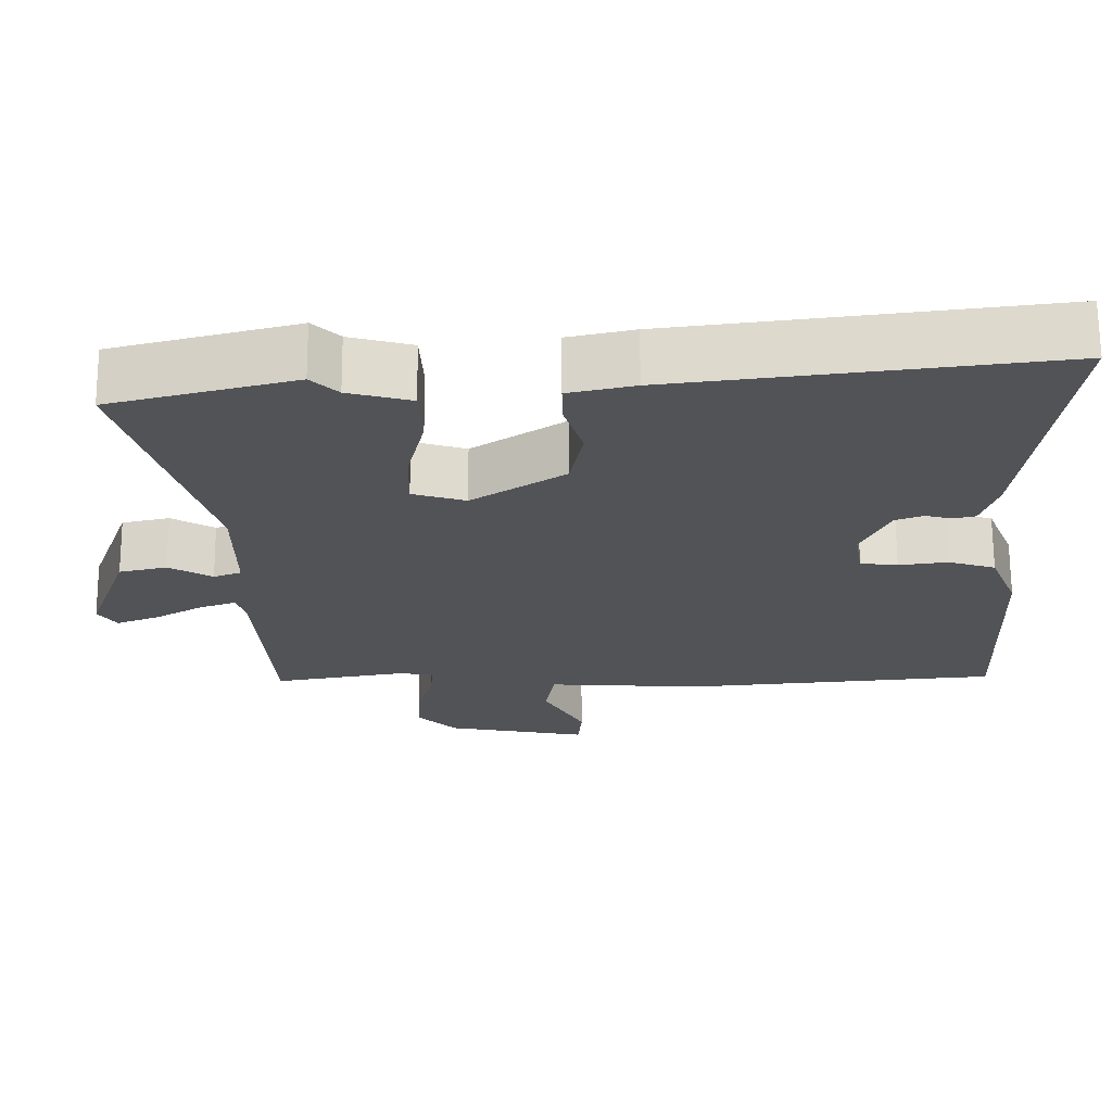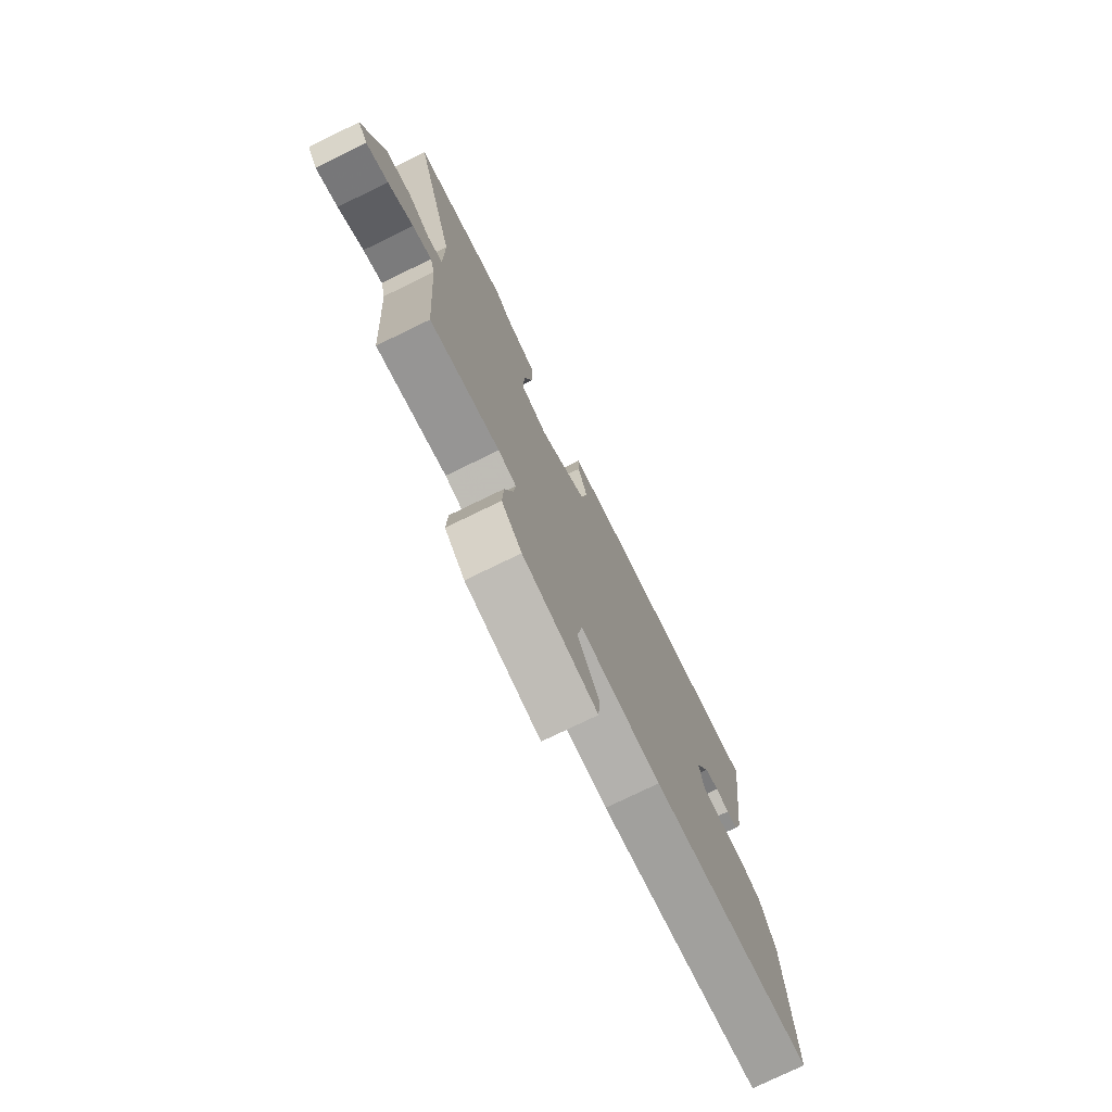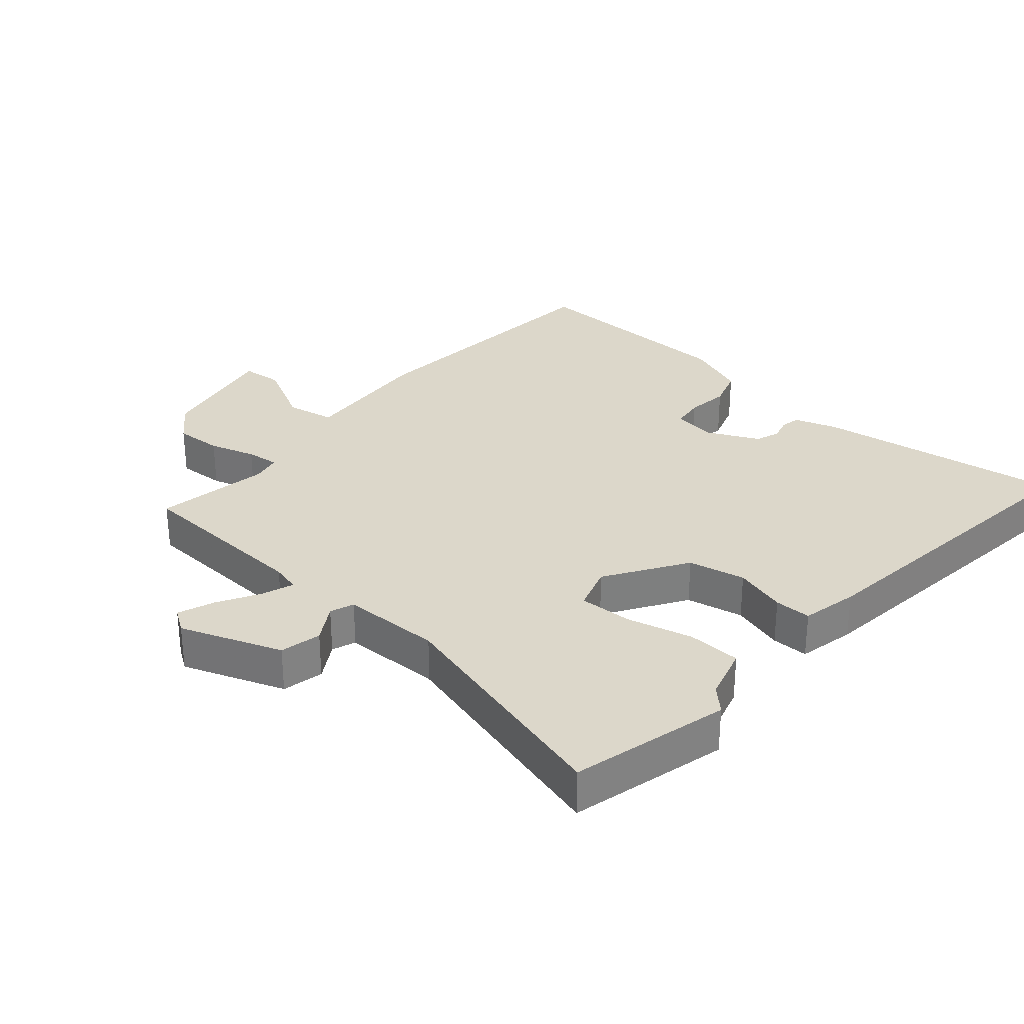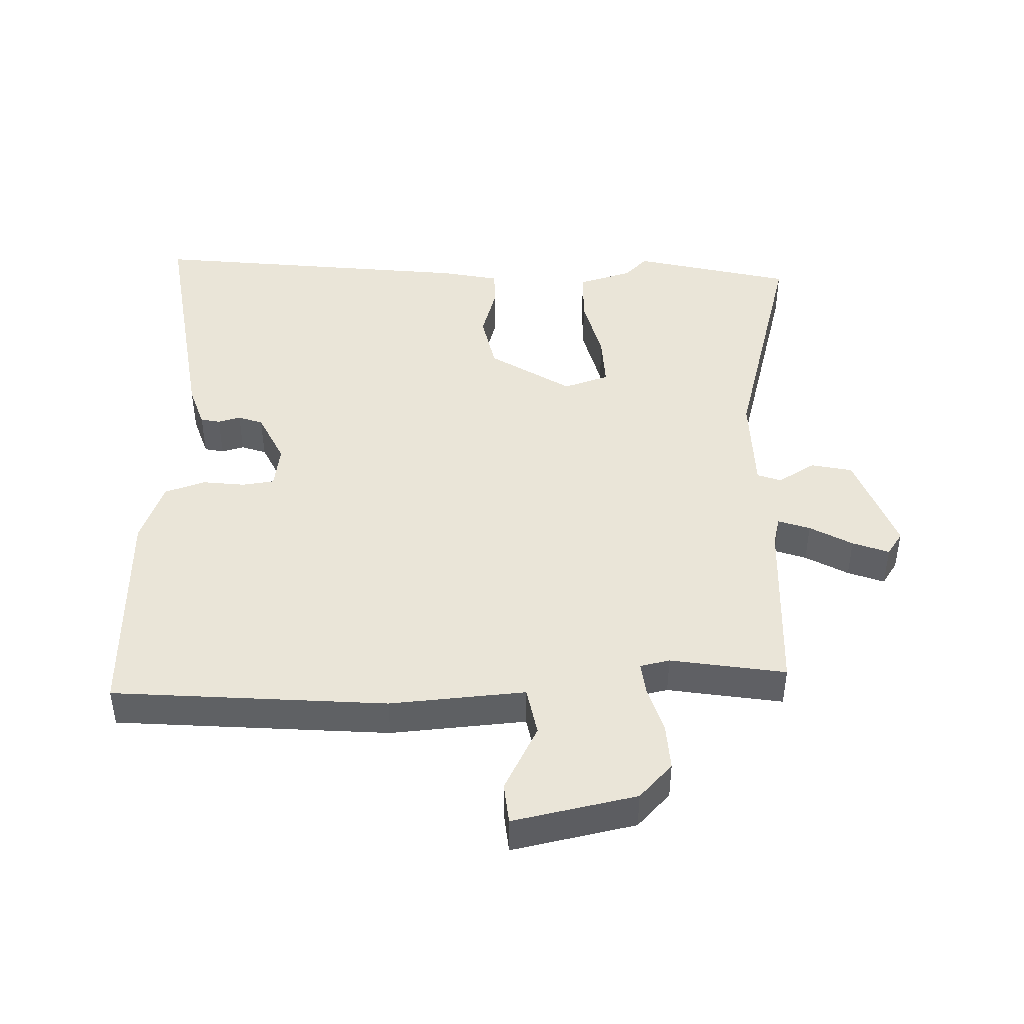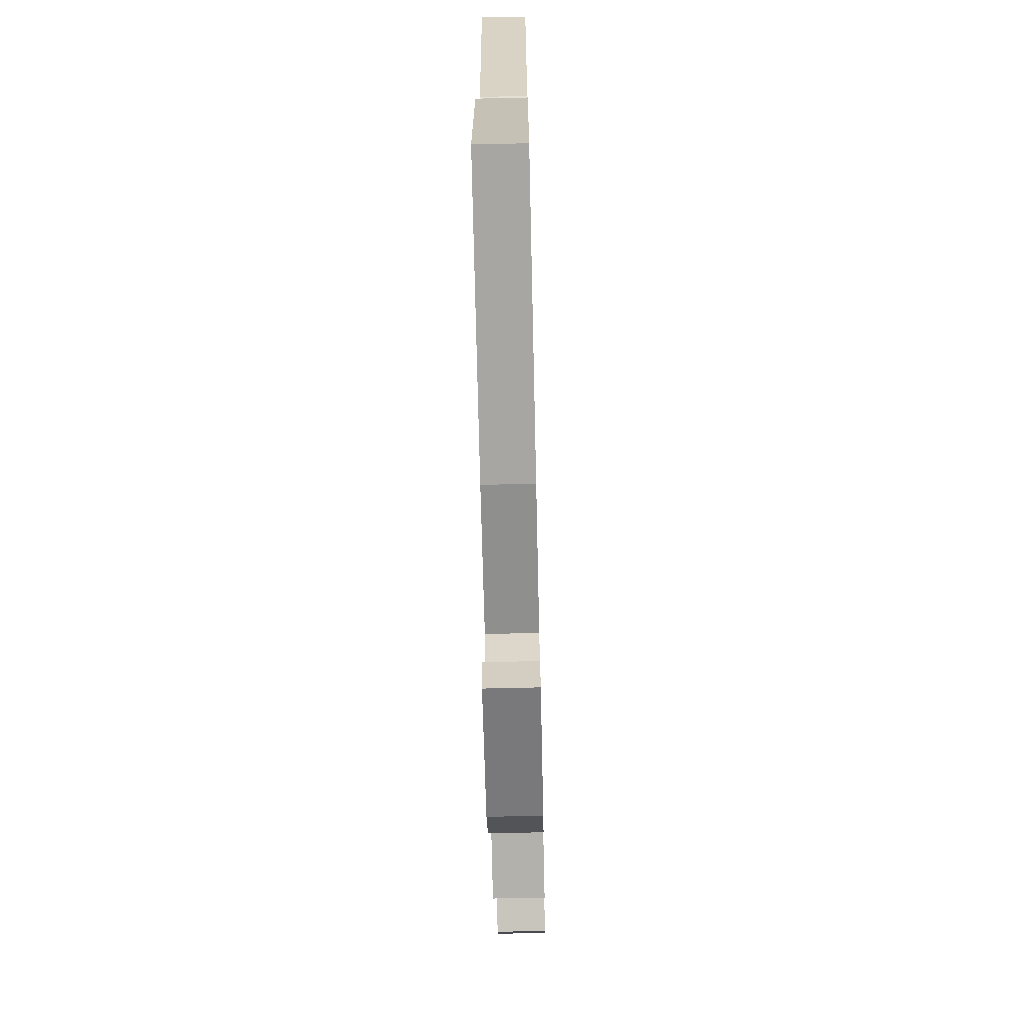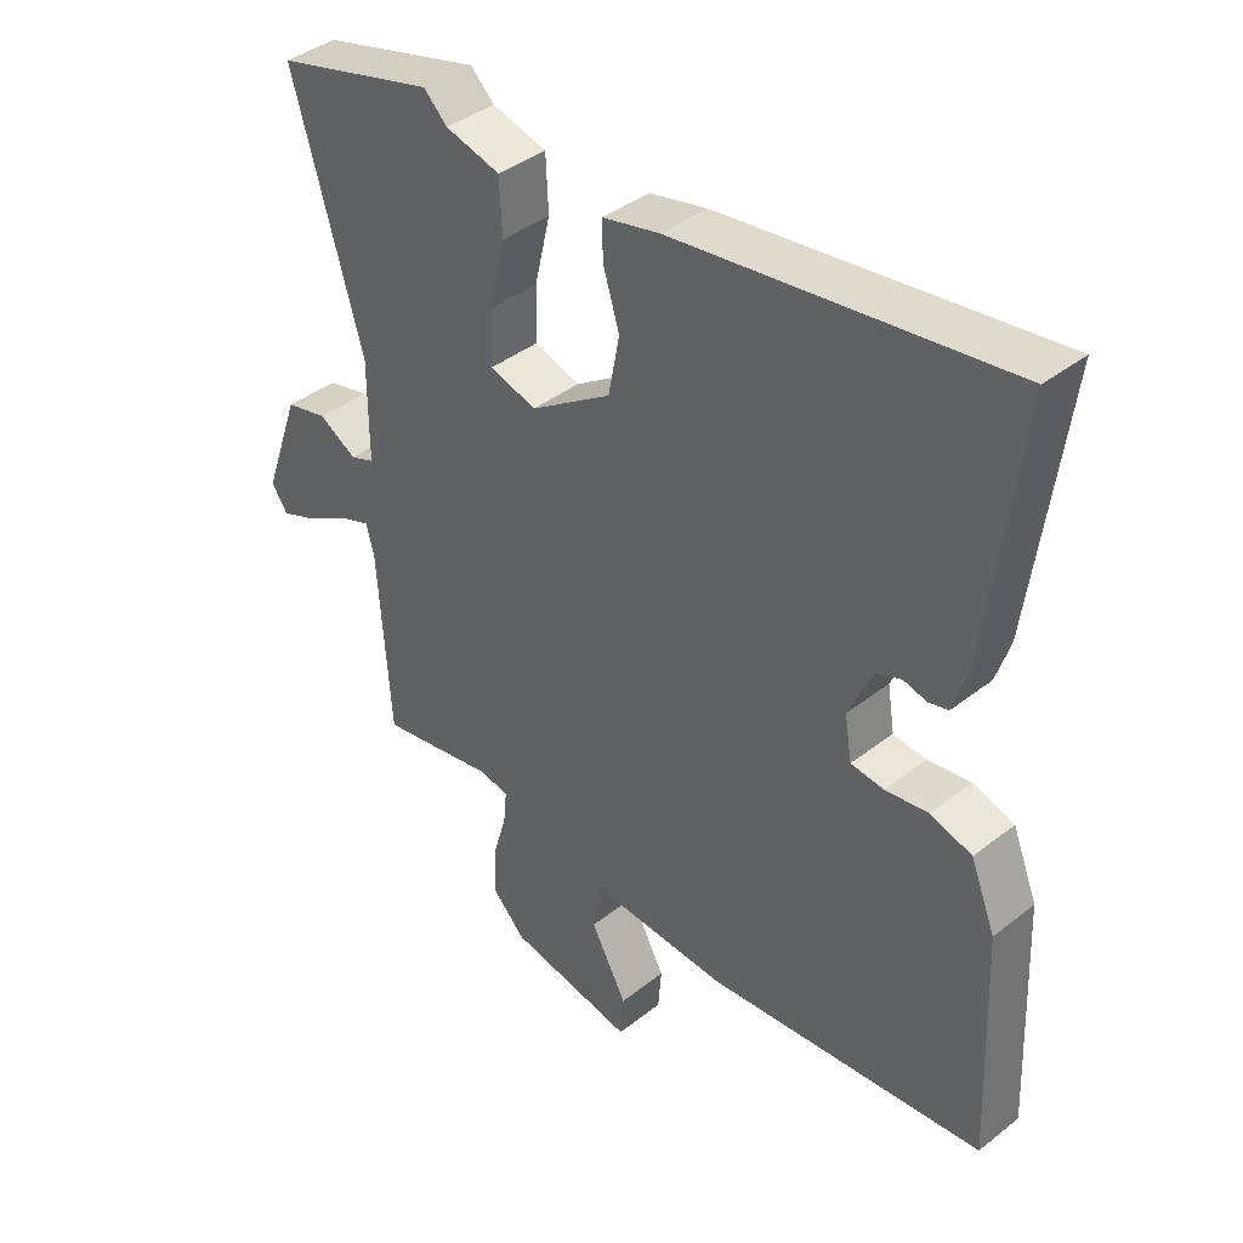
<metadata>
{"format":"obj","ext":"obj","renderer":"f3d","projection":"perspective","resolution":1024,"background":"white","views":[{"elev":68.3,"azim":-0.3,"up":"+Z"},{"elev":-76.3,"azim":-64.1,"up":"+Z"},{"elev":30.4,"azim":-49.8,"up":"+Y"},{"elev":44.7,"azim":177.4,"up":"+Y"},{"elev":-68.8,"azim":91.3,"up":"+Z"},{"elev":39.9,"azim":45.9,"up":"+Z"}]}
</metadata>
<code>
v -0.621 0.07 0.468
v -0.376 0.07 0.533
v -0.34 0.07 0.498
v -0.256 0.07 0.475
v -0.252 0.07 0.392
v -0.276 0.07 0.289
v -0.278 0.07 0.206
v -0.207 0.07 0.184
v -0.083 0.07 0.266
v -0.066 0.07 0.355
v -0.091 0.07 0.436
v -0.092 0.07 0.493
v -0.004 0.07 0.513
v 0.5 0.07 0.578
v 0.45 0.07 0.192
v 0.429 0.07 0.126
v 0.399 0.07 0.119
v 0.364 0.07 0.128
v 0.326 0.07 0.114
v 0.289 0.07 0.033
v 0.3 0.07 -0.034
v 0.35 0.07 -0.04
v 0.416 0.07 -0.031
v 0.479 0.07 -0.051
v 0.517 0.07 -0.146
v 0.532 0.07 -0.489
v 0.109 0.07 -0.529
v -0.101 0.07 -0.516
v -0.114 0.07 -0.592
v -0.059 0.07 -0.694
v -0.064 0.07 -0.758
v -0.256 0.07 -0.721
v -0.308 0.07 -0.668
v -0.305 0.07 -0.594
v -0.284 0.07 -0.522
v -0.279 0.07 -0.471
v -0.325 0.07 -0.462
v -0.503 0.07 -0.494
v -0.522 0.07 -0.211
v -0.534 0.07 -0.167
v -0.583 0.07 -0.185
v -0.648 0.07 -0.223
v -0.704 0.07 -0.245
v -0.729 0.07 -0.209
v -0.673 0.07 -0.051
v -0.609 0.07 -0.036
v -0.551 0.07 -0.07
v -0.514 0.07 -0.056
v -0.514 0.07 0.098
v -0.621 0 0.468
v -0.376 0 0.533
v -0.34 0 0.498
v -0.256 0 0.475
v -0.252 0 0.392
v -0.276 0 0.289
v -0.278 0 0.206
v -0.207 0 0.184
v -0.083 0 0.266
v -0.066 0 0.355
v -0.091 0 0.436
v -0.092 0 0.493
v -0.004 0 0.513
v 0.5 0 0.578
v 0.45 0 0.192
v 0.429 0 0.126
v 0.399 0 0.119
v 0.364 0 0.128
v 0.326 0 0.114
v 0.289 0 0.033
v 0.3 0 -0.034
v 0.35 0 -0.04
v 0.416 0 -0.031
v 0.479 0 -0.051
v 0.517 0 -0.146
v 0.532 0 -0.489
v 0.109 0 -0.529
v -0.101 0 -0.516
v -0.114 0 -0.592
v -0.059 0 -0.694
v -0.064 0 -0.758
v -0.256 0 -0.721
v -0.308 0 -0.668
v -0.305 0 -0.594
v -0.284 0 -0.522
v -0.279 0 -0.471
v -0.325 0 -0.462
v -0.503 0 -0.494
v -0.522 0 -0.211
v -0.534 0 -0.167
v -0.583 0 -0.185
v -0.648 0 -0.223
v -0.704 0 -0.245
v -0.729 0 -0.209
v -0.673 0 -0.051
v -0.609 0 -0.036
v -0.551 0 -0.07
v -0.514 0 -0.056
v -0.514 0 0.098
f 45 46 47
f 44 45 47
f 43 44 47
f 42 43 47
f 41 42 47
f 40 41 47 48
f 39 40 48
f 37 38 39 48
f 36 37 48 49
f 33 34 35
f 32 33 35
f 31 32 35
f 30 31 35
f 29 30 35
f 28 29 35 36
f 27 28 36
f 26 27 36
f 25 26 36
f 24 25 36
f 23 24 36
f 22 23 36
f 21 22 36
f 20 21 36 49
f 16 17 18
f 15 16 18
f 14 15 18
f 13 14 18
f 12 13 18
f 11 12 18
f 10 11 18
f 9 10 18 19
f 8 9 19 20
f 3 4 5 6
f 3 6 7
f 2 3 7
f 1 2 7
f 49 1 7
f 8 20 49
f 7 8 49
f 96 95 94
f 96 94 93
f 96 93 92
f 96 92 91
f 96 91 90
f 97 96 90 89
f 97 89 88
f 97 88 87 86
f 98 97 86 85
f 84 83 82
f 84 82 81
f 84 81 80
f 84 80 79
f 84 79 78
f 85 84 78 77
f 85 77 76
f 85 76 75
f 85 75 74
f 85 74 73
f 85 73 72
f 85 72 71
f 85 71 70
f 98 85 70 69
f 67 66 65
f 67 65 64
f 67 64 63
f 67 63 62
f 67 62 61
f 67 61 60
f 67 60 59
f 68 67 59 58
f 69 68 58 57
f 55 54 53 52
f 56 55 52
f 56 52 51
f 56 51 50
f 56 50 98
f 98 69 57
f 98 57 56
f 1 50 51 2
f 2 51 52 3
f 3 52 53 4
f 4 53 54 5
f 5 54 55 6
f 6 55 56 7
f 7 56 57 8
f 8 57 58 9
f 9 58 59 10
f 10 59 60 11
f 11 60 61 12
f 12 61 62 13
f 13 62 63 14
f 14 63 64 15
f 15 64 65 16
f 16 65 66 17
f 17 66 67 18
f 18 67 68 19
f 19 68 69 20
f 20 69 70 21
f 21 70 71 22
f 22 71 72 23
f 23 72 73 24
f 24 73 74 25
f 25 74 75 26
f 26 75 76 27
f 27 76 77 28
f 28 77 78 29
f 29 78 79 30
f 30 79 80 31
f 31 80 81 32
f 32 81 82 33
f 33 82 83 34
f 34 83 84 35
f 35 84 85 36
f 36 85 86 37
f 37 86 87 38
f 38 87 88 39
f 39 88 89 40
f 40 89 90 41
f 41 90 91 42
f 42 91 92 43
f 43 92 93 44
f 44 93 94 45
f 45 94 95 46
f 46 95 96 47
f 47 96 97 48
f 48 97 98 49
f 49 98 50 1

</code>
